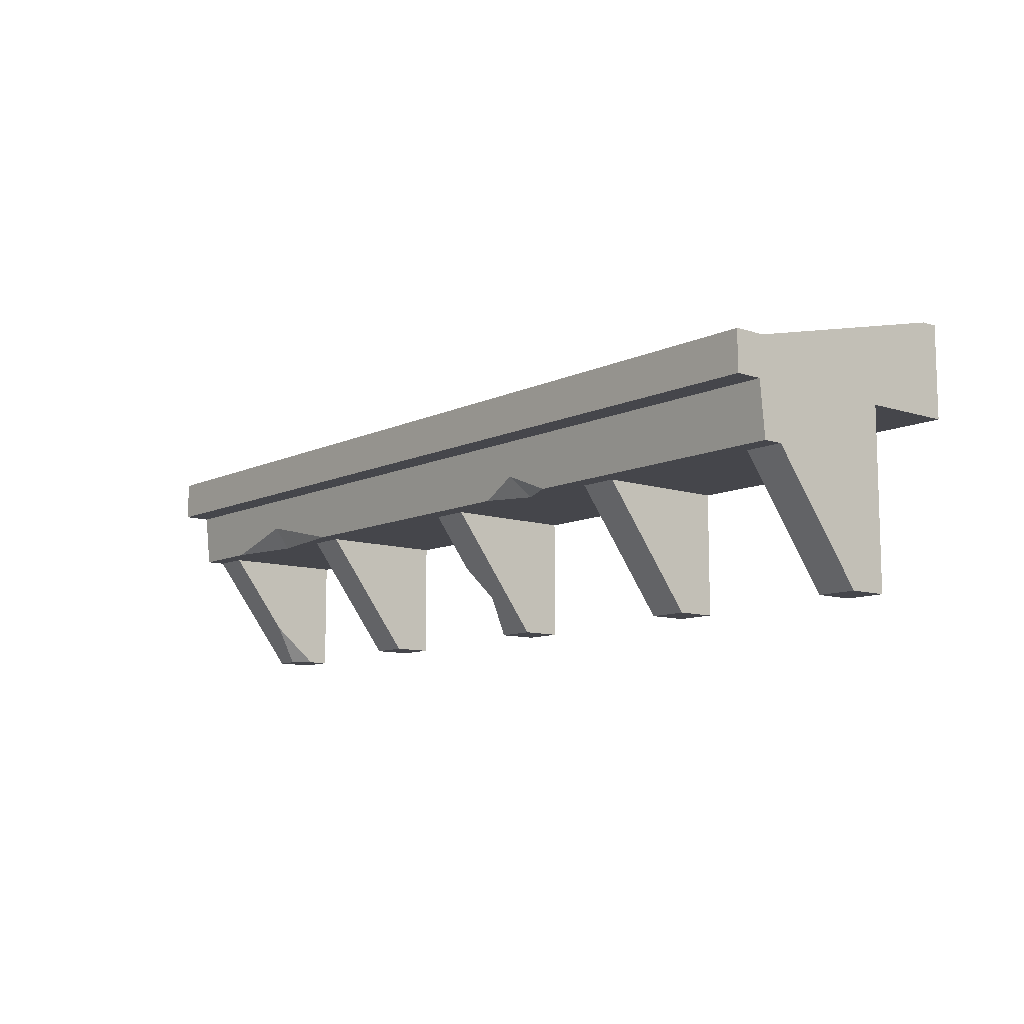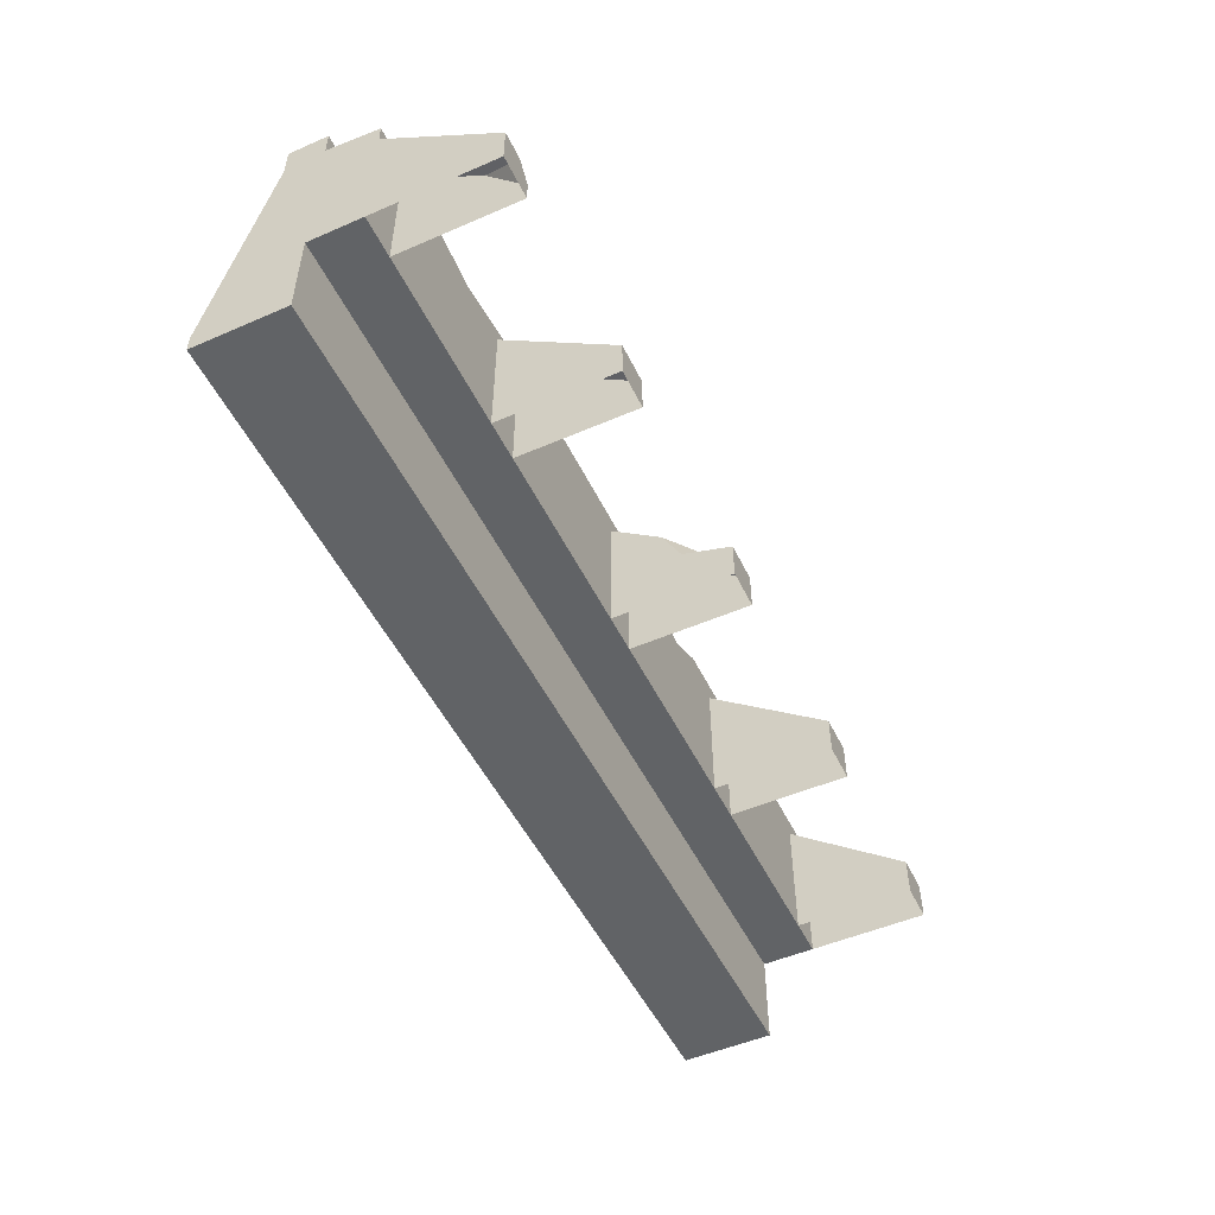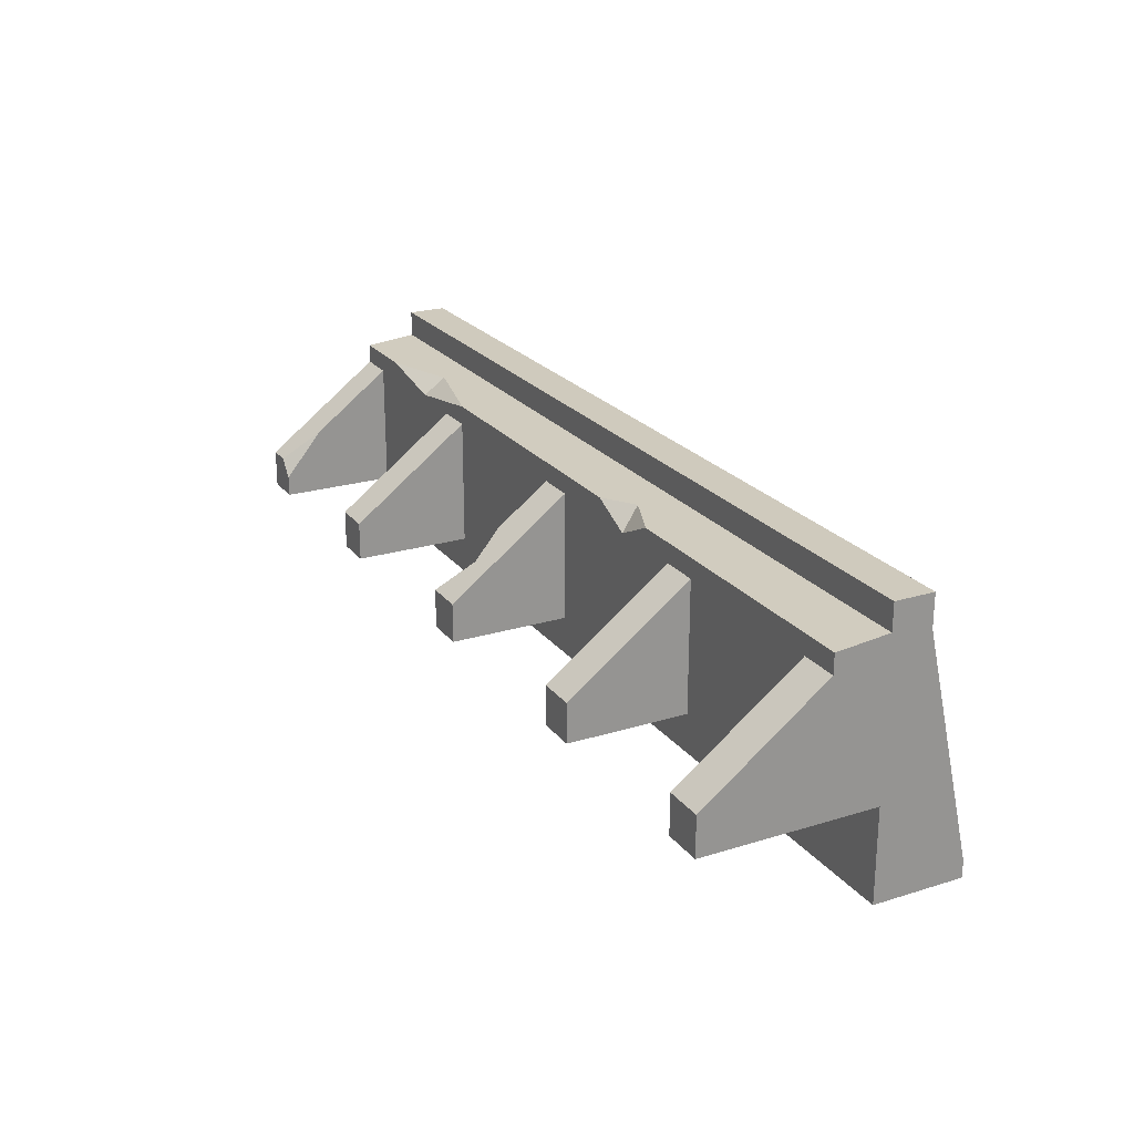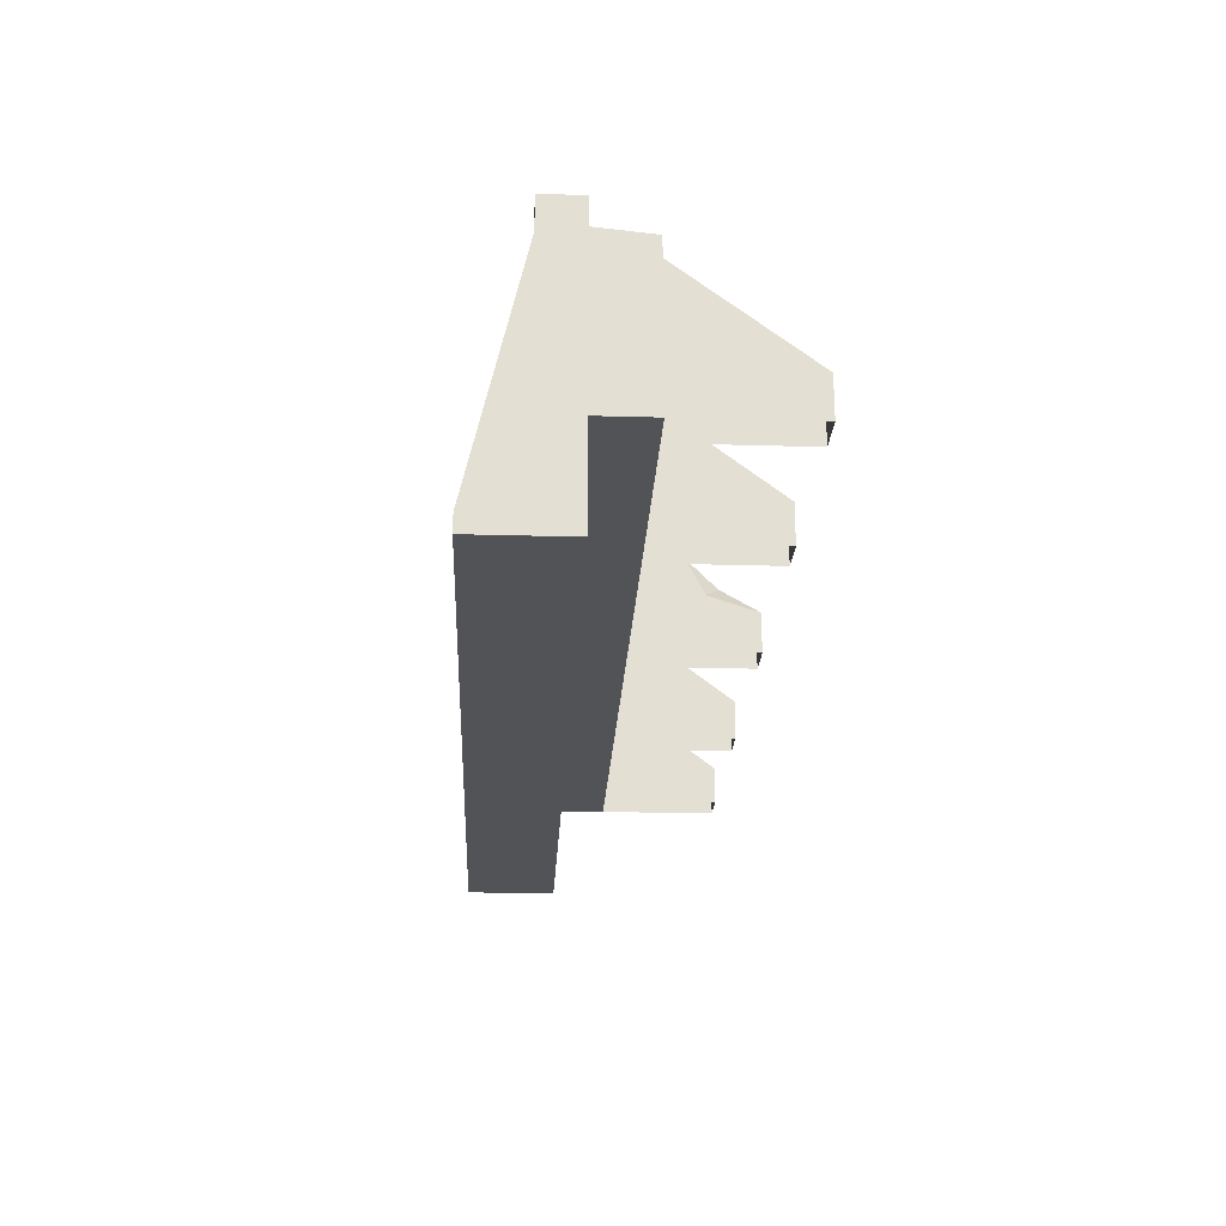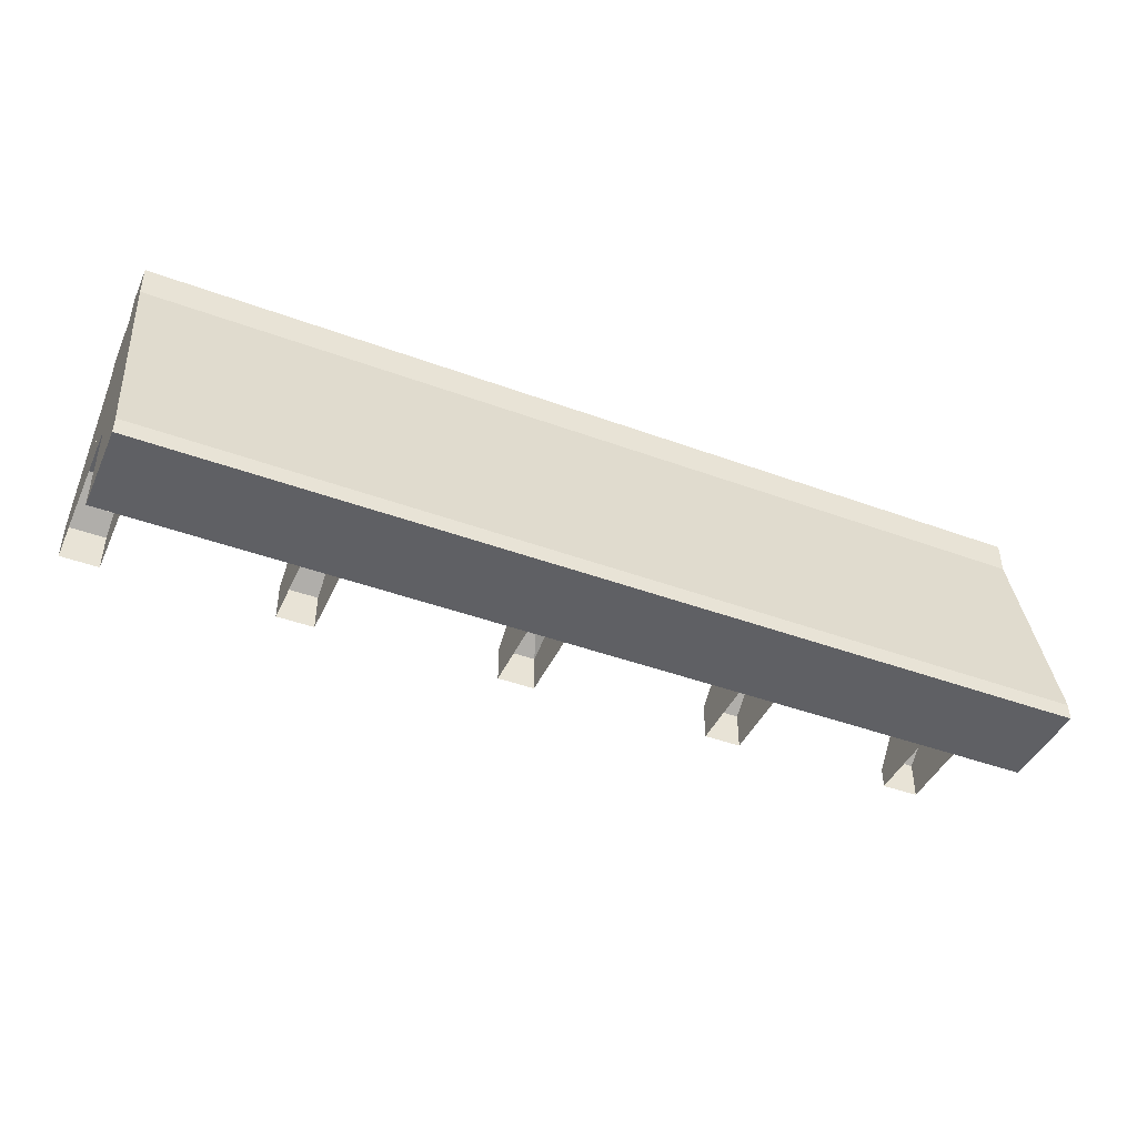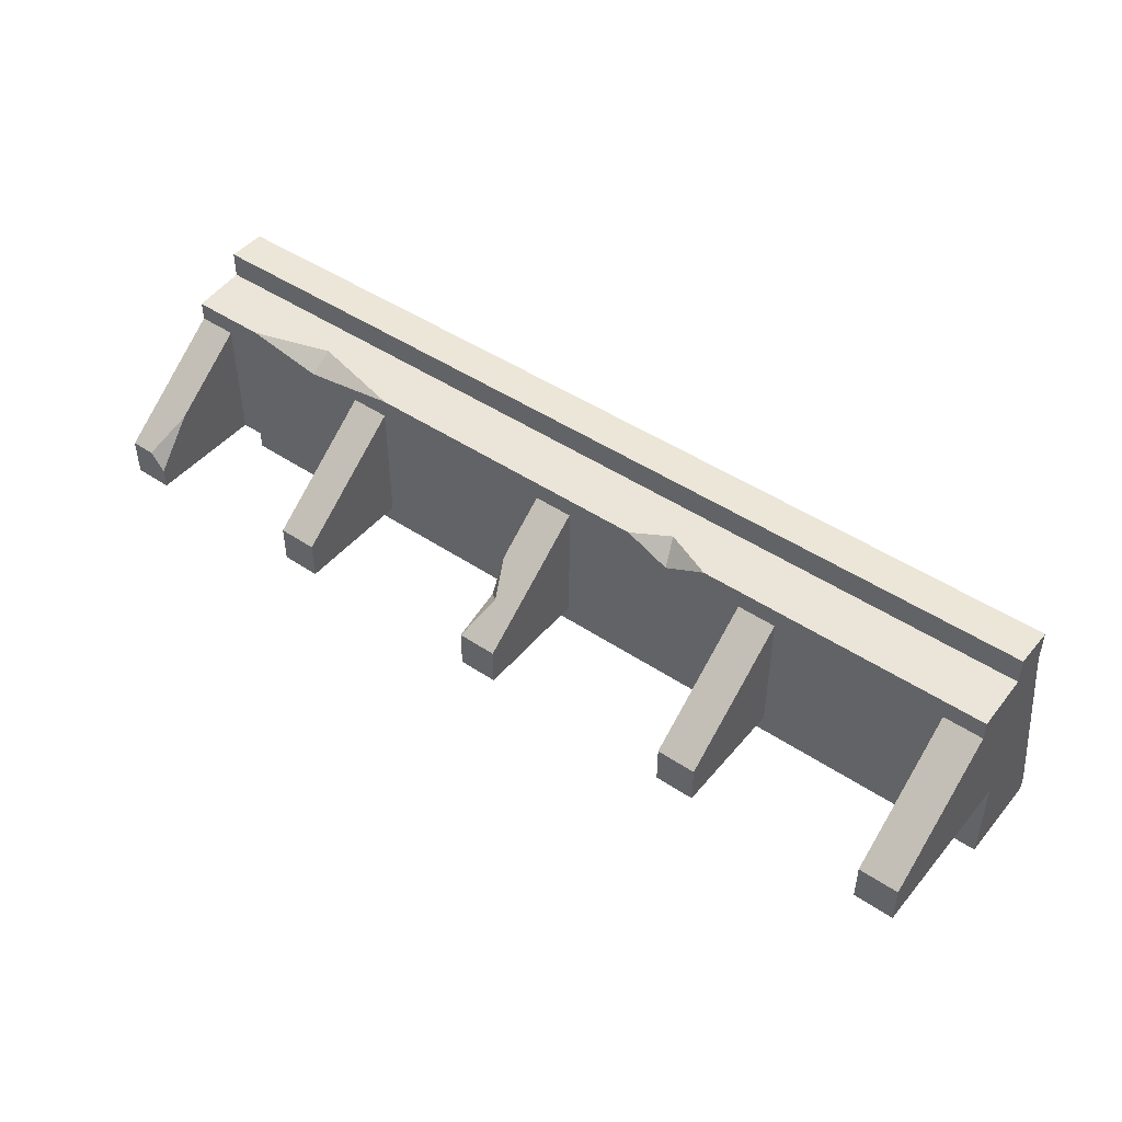
<metadata>
{"format":"obj","ext":"obj","renderer":"f3d","projection":"perspective","resolution":1024,"background":"white","views":[{"elev":-10.0,"azim":50.3,"up":"+Y"},{"elev":-50.8,"azim":-64.7,"up":"+Z"},{"elev":22.9,"azim":62.3,"up":"+Z"},{"elev":-22.5,"azim":-92.9,"up":"+Z"},{"elev":-43.5,"azim":156.5,"up":"+Z"},{"elev":46.3,"azim":37.4,"up":"+Z"}]}
</metadata>
<code>
v 500 -28.77 105.2
v 500 -28.77 25
v 500 3.1e-05 108.1
v 500 3.1e-05 25
v 0 3.1e-05 108.1
v 0 3.1e-05 25
v 0 -28.77 105.2
v 0 -28.77 25
v 500 21.25 105.2
v 500 49.29 -16.07
v 0 49.29 -16.07
v 0 21.25 105.2
v 500 3.1e-05 122.5
v 0 3.1e-05 122.5
v 500 21.25 122.5
v 0 21.25 122.5
v 500 3.1e-05 0
v 0 3.1e-05 0
v 500 3.1e-05 -25
v 0 3.1e-05 -25
v 0 49.29 -25
v 500 49.29 -25
v 13.29 -93.42 45.98
v 21.15 -93.42 25
v 21.15 -28.77 94.79
v 21.15 -28.77 25
v 0 -28.77 94.79
v 0 -93.42 45.98
v 0 -93.42 25
v 135.6 -93.42 45.98
v 135.6 -93.42 25
v 135.6 -28.77 94.79
v 135.6 -28.77 25
v 114.4 -28.77 94.79
v 114.4 -28.77 25
v 114.4 -93.42 45.98
v 114.4 -93.42 25
v 260.6 -93.42 45.98
v 260.6 -93.42 25
v 260.6 -28.77 94.79
v 260.6 -28.77 25
v 239.4 -28.77 94.79
v 239.4 -28.77 25
v 239.4 -93.42 45.98
v 239.4 -93.42 25
v 385.6 -93.42 45.99
v 385.6 -93.42 25
v 385.6 -28.77 94.79
v 385.6 -28.77 25
v 364.4 -28.77 94.79
v 364.4 -28.77 25
v 364.4 -93.42 45.98
v 364.4 -93.42 25
v 500 -93.42 45.98
v 500 -93.42 25
v 500 -28.77 94.79
v 478.8 -28.77 94.79
v 478.8 -28.77 25
v 478.8 -93.42 45.98
v 478.8 -93.42 25
v 41.52 -28.77 105.2
v 136.6 -28.77 105.2
v 85.44 -16.85 106.4
v 84.16 -28.77 97.23
v 297.5 -28.77 105.2
v 343.3 -28.77 105.2
v 317.5 -18.41 106.3
v 320.9 -28.77 94.41
v 21.15 -71.9 62.23
v 21.15 -93.42 36.31
v 239.4 -56.82 73.62
v 247 -73.72 60.86
v 239.4 -66.76 54.54
f 1 2 4 3
f 9 10 11 12
f 5 6 8 7
f 7 8 64 61
f 2 8 6 4
f 3 67 66 1
f 3 4 10 9
f 19 20 21 22
f 6 5 12 11
f 14 13 15 16
f 5 3 13 14
f 3 9 15 13
f 9 12 16 15
f 12 5 14 16
f 4 6 18 17
f 6 11 18
f 10 4 17
f 17 18 20 19
f 18 11 21 20
f 11 10 22 21
f 10 17 19 22
f 23 70 69
f 27 8 29 28
f 30 31 33 32
f 34 35 37 36
f 36 37 31 30
f 36 30 32 34
f 38 39 41 40
f 42 43 73 71
f 44 45 39 38
f 72 38 40
f 46 47 49 48
f 50 51 53 52
f 52 53 47 46
f 52 46 48 50
f 54 55 2 56
f 57 58 60 59
f 59 60 55 54
f 59 54 56 57
f 64 63 61
f 62 63 64
f 65 68 67
f 67 68 66
f 28 23 69 25 27
f 28 29 24 70 23
f 69 70 24 26 25
f 72 73 44
f 71 73 72
f 73 43 45 44
f 72 40 42 71
f 44 38 72
f 67 63 62 65
f 7 61 63 5
f 5 63 67 3
f 64 68 65 62
f 68 2 1 66
f 64 8 2 68

</code>
